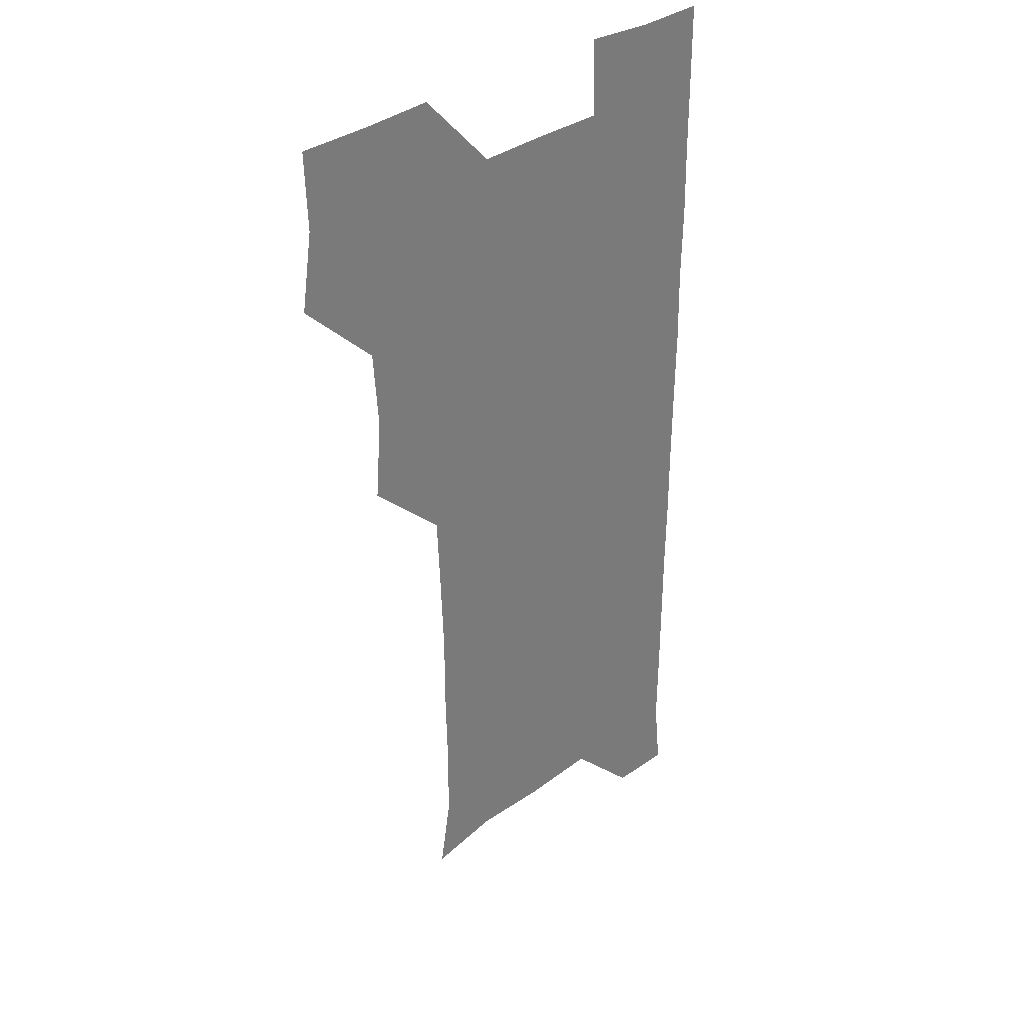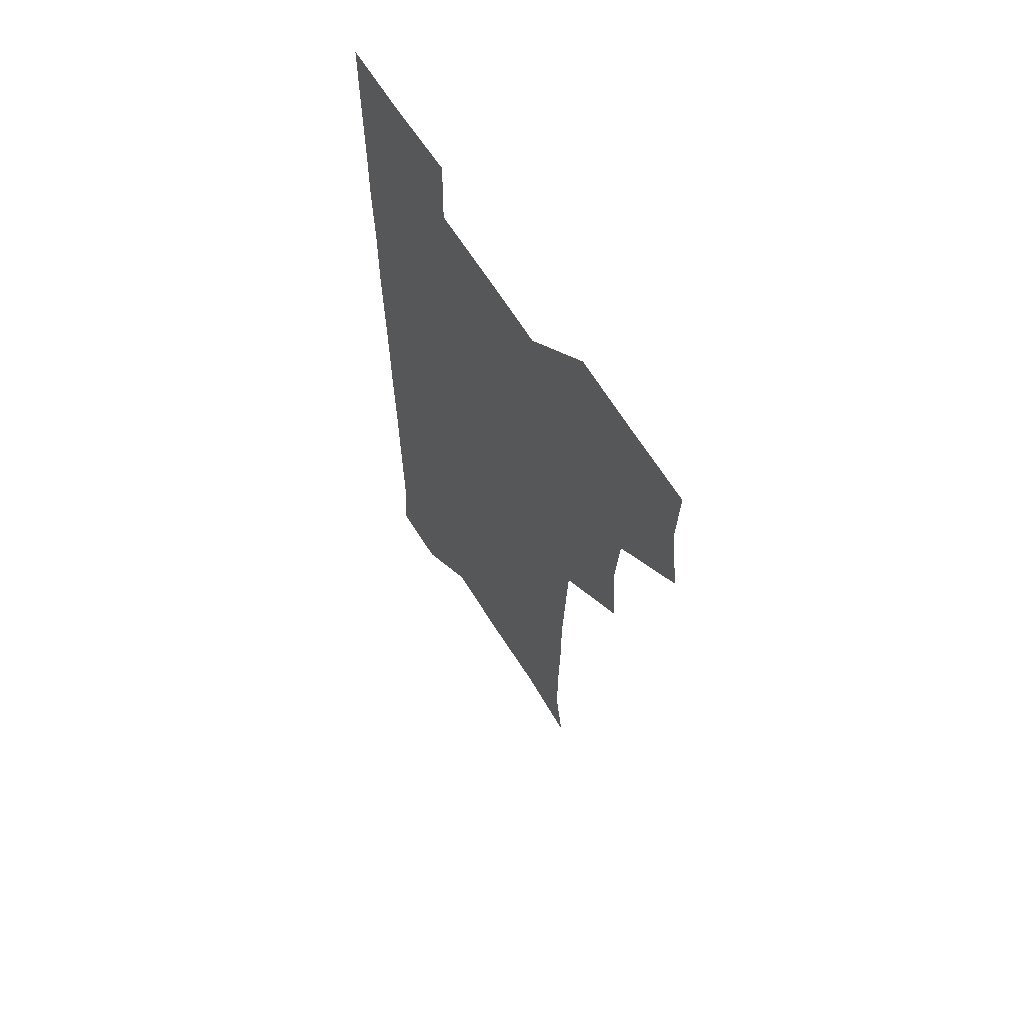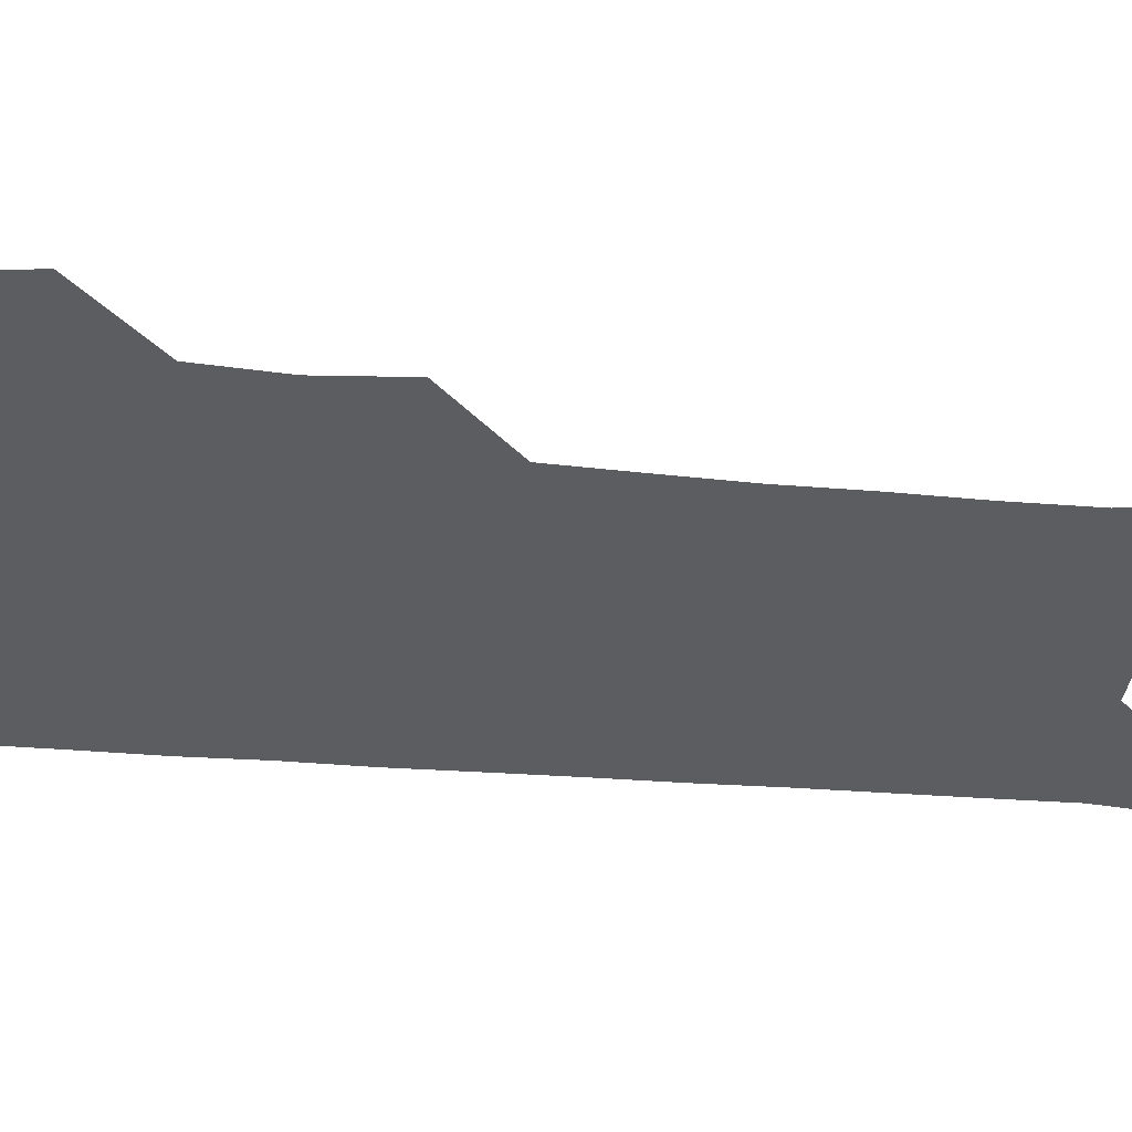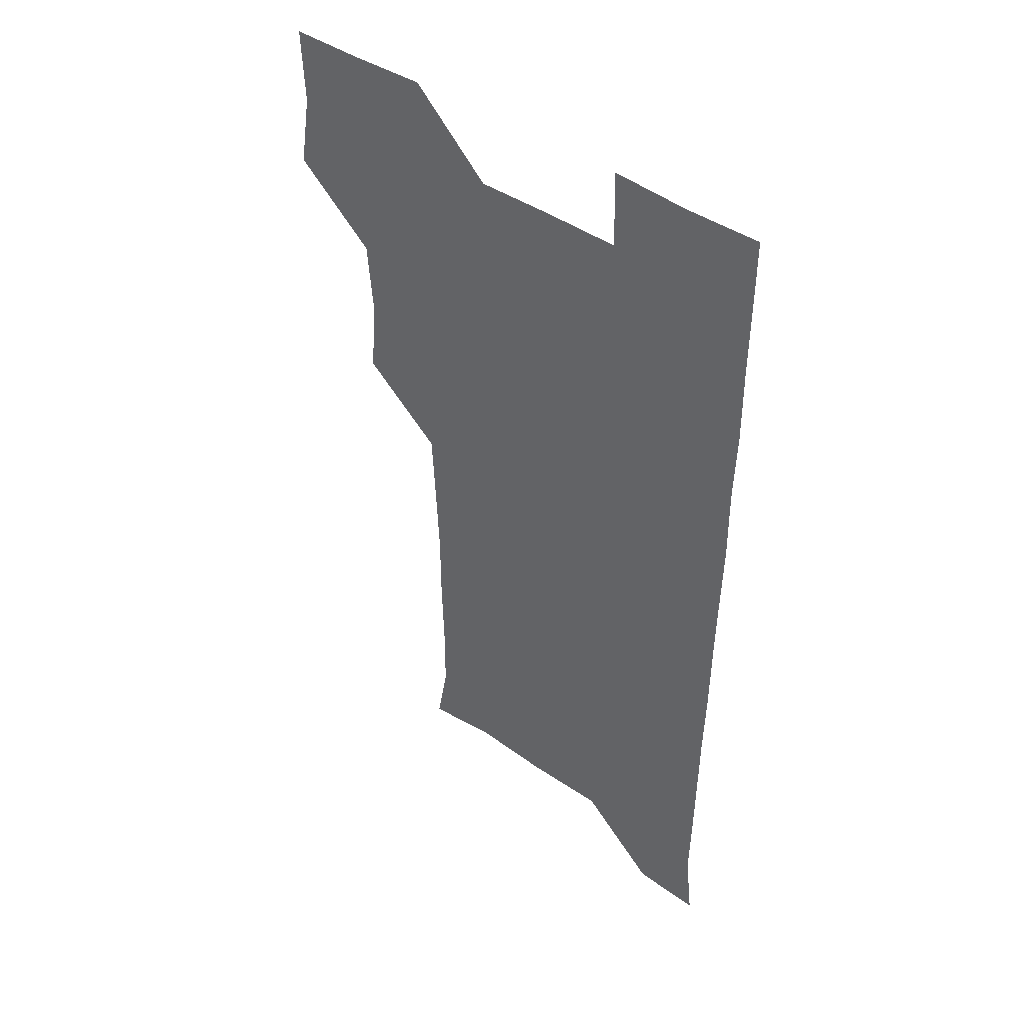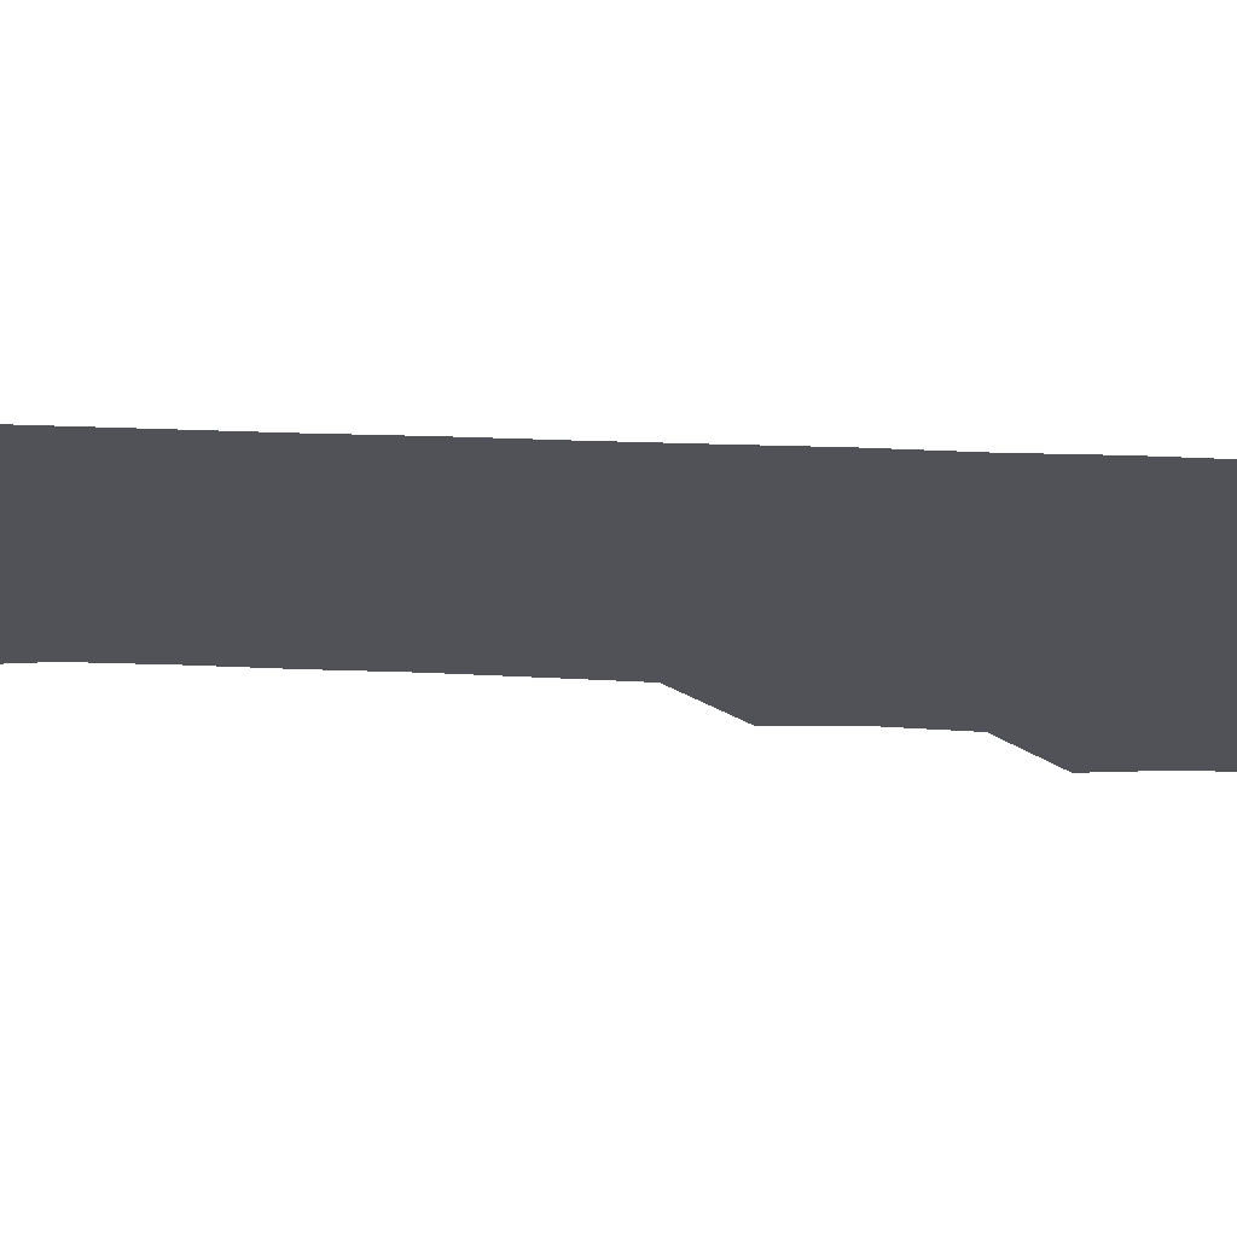
<metadata>
{"format":"obj","ext":"obj","renderer":"f3d","projection":"perspective","resolution":1024,"background":"white","views":[{"elev":32.7,"azim":-45.9,"up":"+Y"},{"elev":64.7,"azim":-121.9,"up":"+Y"},{"elev":-35.9,"azim":-96.1,"up":"+Z"},{"elev":45.3,"azim":38.5,"up":"+Y"},{"elev":-21.4,"azim":85.6,"up":"+Z"}]}
</metadata>
<code>
v 477.5 509.5 0
v 482.2 539.9 0
v 481.1 570.3 0
v 508.8 418 0
v 511.3 449.6 0
v 509.1 480 0
v 513.6 511.9 0
v 512.2 540.6 0
v 511.2 570.6 0
v 538.7 208 0
v 543.7 236.1 0
v 543.8 267.1 0
v 543 297.4 0
v 543 328.5 0
v 541.8 358.6 0
v 540.3 389.3 0
v 542.4 422.1 0
v 541.7 451.4 0
v 542.1 481.9 0
v 542.2 511.3 0
v 541.5 540.7 0
v 540.2 571.7 0
v 568.1 212.4 0
v 572.5 242.4 0
v 572.7 272 0
v 572.1 301.3 0
v 572.3 332.4 0
v 572.2 362.7 0
v 572 392.5 0
v 571.5 421.9 0
v 571.5 451.7 0
v 571.7 481.5 0
v 572.3 511 0
v 571 540.3 0
v 599.9 210.6 0
v 601.5 242.1 0
v 601.7 273.5 0
v 601.7 303.2 0
v 601.5 332.8 0
v 601.3 362.7 0
v 601.5 393.1 0
v 601.6 423 0
v 601.6 452.4 0
v 601.3 481.5 0
v 601.4 511.2 0
v 601 540.8 0
v 632.9 211.2 0
v 631 244.1 0
v 630.7 273.9 0
v 630.6 303.4 0
v 630.6 333.5 0
v 630.8 361.4 0
v 630.3 393.5 0
v 630.7 422.5 0
v 630.5 452.4 0
v 631 481.4 0
v 631 511.4 0
v 631.3 540.6 0
v 630.6 572.1 0
v 664.6 179.8 0
v 660.4 211.7 0
v 659.5 242.6 0
v 659.2 273 0
v 659.7 302.1 0
v 659.2 333.2 0
v 659.9 362.2 0
v 660.7 391.1 0
v 659.7 422.4 0
v 660.4 451.5 0
v 660.6 481.3 0
v 660.3 511.4 0
v 660.6 540.8 0
v 661 570.4 0
v 691.8 178.7 0
v 688.4 208.5 0
v 688.8 237.5 0
v 689 267.6 0
v 689.1 298.1 0
v 689.7 328.2 0
v 689.8 359 0
v 690.2 389.2 0
v 690.8 419.1 0
v 690.4 450.1 0
v 691.2 480 0
v 690.9 510.7 0
v 690.9 540.9 0
v 690.9 570.8 0
f 6 7 1
f 1 7 2
f 7 8 2
f 2 8 3
f 8 9 3
f 16 17 4
f 4 17 5
f 17 18 5
f 5 18 6
f 18 19 6
f 6 19 7
f 19 20 7
f 7 20 8
f 20 21 8
f 8 21 9
f 21 22 9
f 10 23 11
f 23 24 11
f 11 24 12
f 24 25 12
f 12 25 13
f 25 26 13
f 13 26 14
f 26 27 14
f 14 27 15
f 27 28 15
f 15 28 16
f 28 29 16
f 16 29 17
f 29 30 17
f 17 30 18
f 30 31 18
f 18 31 19
f 31 32 19
f 19 32 20
f 32 33 20
f 20 33 21
f 33 34 21
f 21 34 22
f 23 35 24
f 35 36 24
f 24 36 25
f 36 37 25
f 25 37 26
f 37 38 26
f 26 38 27
f 38 39 27
f 27 39 28
f 39 40 28
f 28 40 29
f 40 41 29
f 29 41 30
f 41 42 30
f 30 42 31
f 42 43 31
f 31 43 32
f 43 44 32
f 32 44 33
f 44 45 33
f 33 45 34
f 45 46 34
f 35 47 36
f 47 48 36
f 36 48 37
f 48 49 37
f 37 49 38
f 49 50 38
f 38 50 39
f 50 51 39
f 39 51 40
f 51 52 40
f 40 52 41
f 52 53 41
f 41 53 42
f 53 54 42
f 42 54 43
f 54 55 43
f 43 55 44
f 55 56 44
f 44 56 45
f 56 57 45
f 45 57 46
f 57 58 46
f 60 61 47
f 47 61 48
f 61 62 48
f 48 62 49
f 62 63 49
f 49 63 50
f 63 64 50
f 50 64 51
f 64 65 51
f 51 65 52
f 65 66 52
f 52 66 53
f 66 67 53
f 53 67 54
f 67 68 54
f 54 68 55
f 68 69 55
f 55 69 56
f 69 70 56
f 56 70 57
f 70 71 57
f 57 71 58
f 71 72 58
f 58 72 59
f 72 73 59
f 60 74 61
f 74 75 61
f 61 75 62
f 75 76 62
f 62 76 63
f 76 77 63
f 63 77 64
f 77 78 64
f 64 78 65
f 78 79 65
f 65 79 66
f 79 80 66
f 66 80 67
f 80 81 67
f 67 81 68
f 81 82 68
f 68 82 69
f 82 83 69
f 69 83 70
f 83 84 70
f 70 84 71
f 84 85 71
f 71 85 72
f 85 86 72
f 72 86 73
f 86 87 73

</code>
